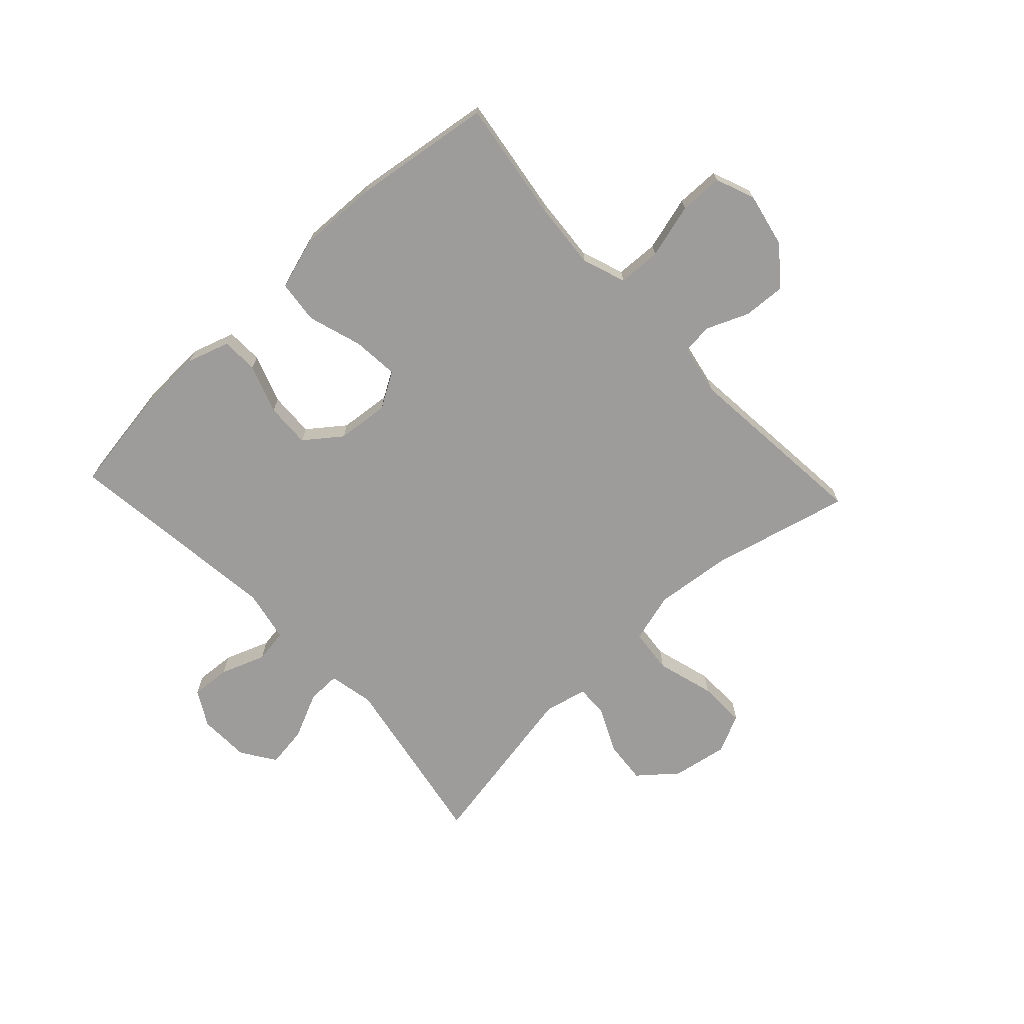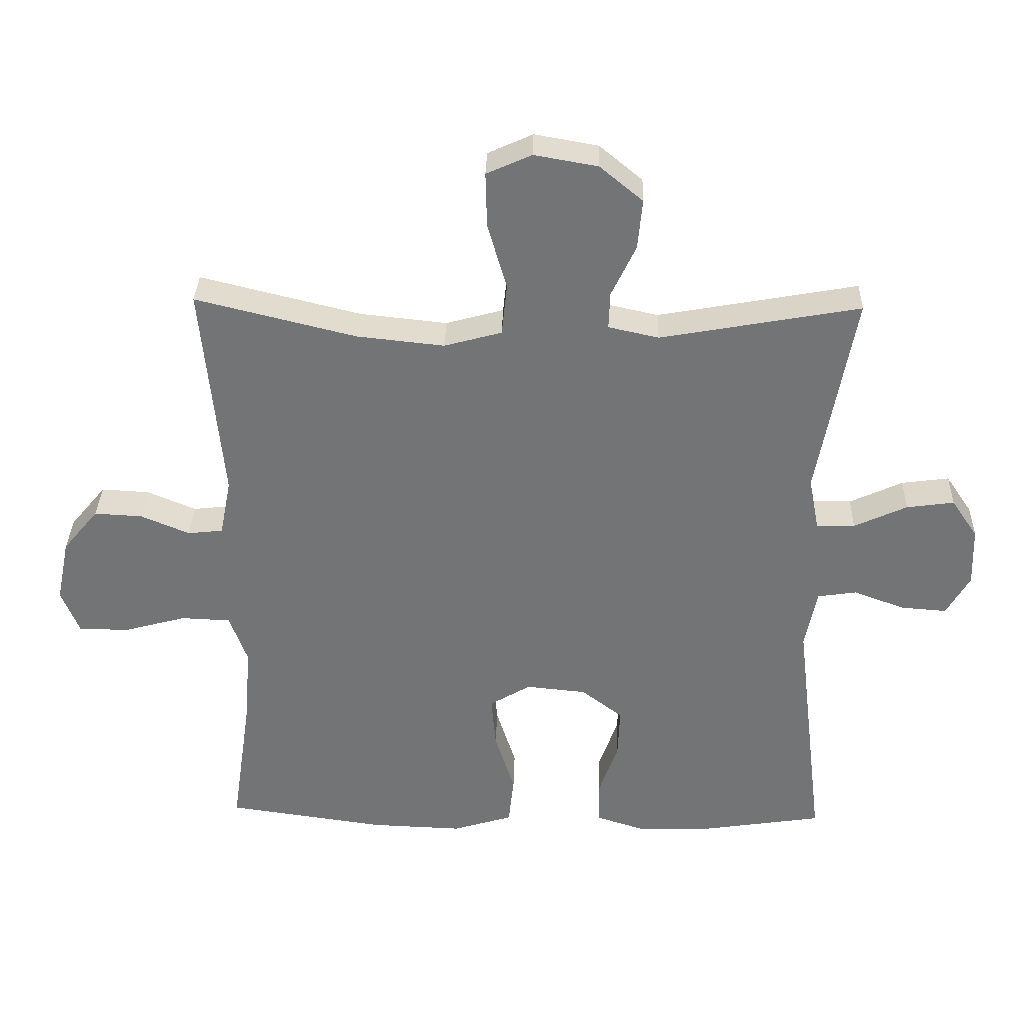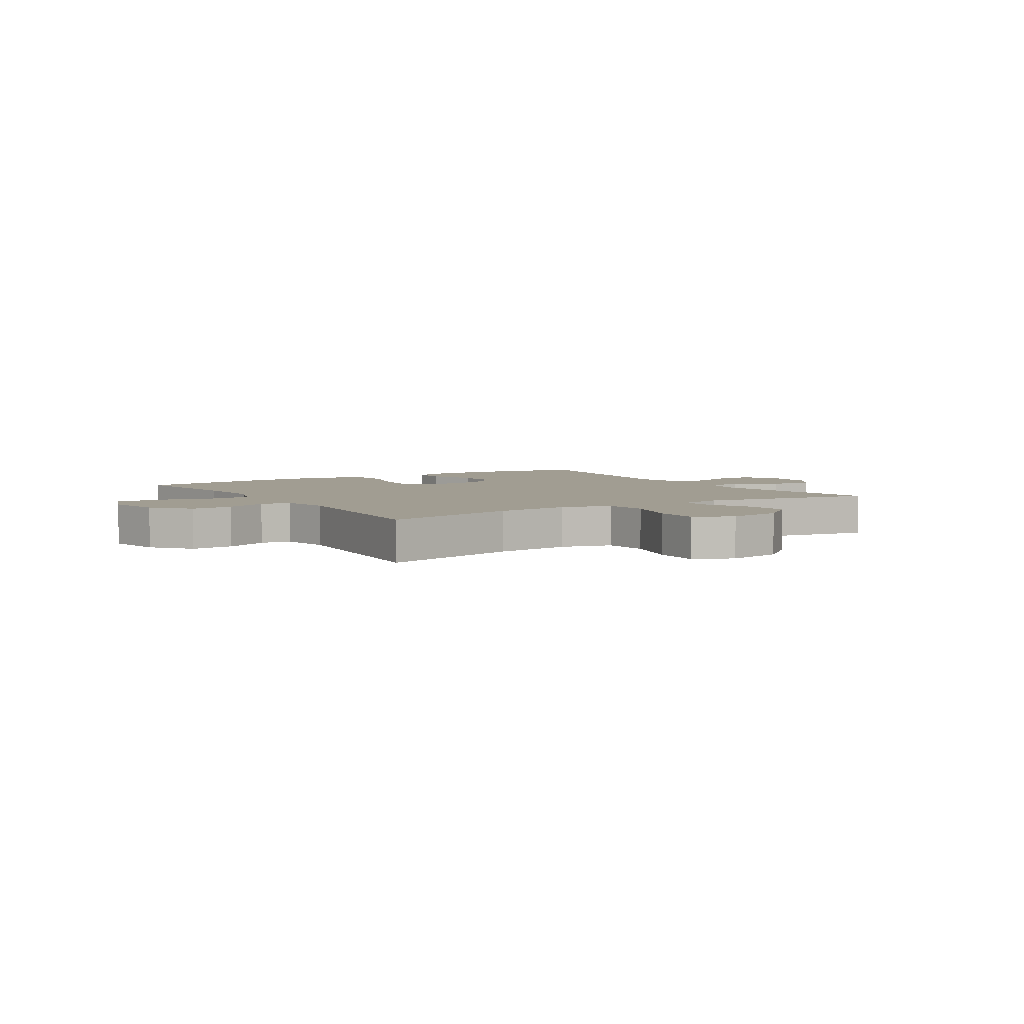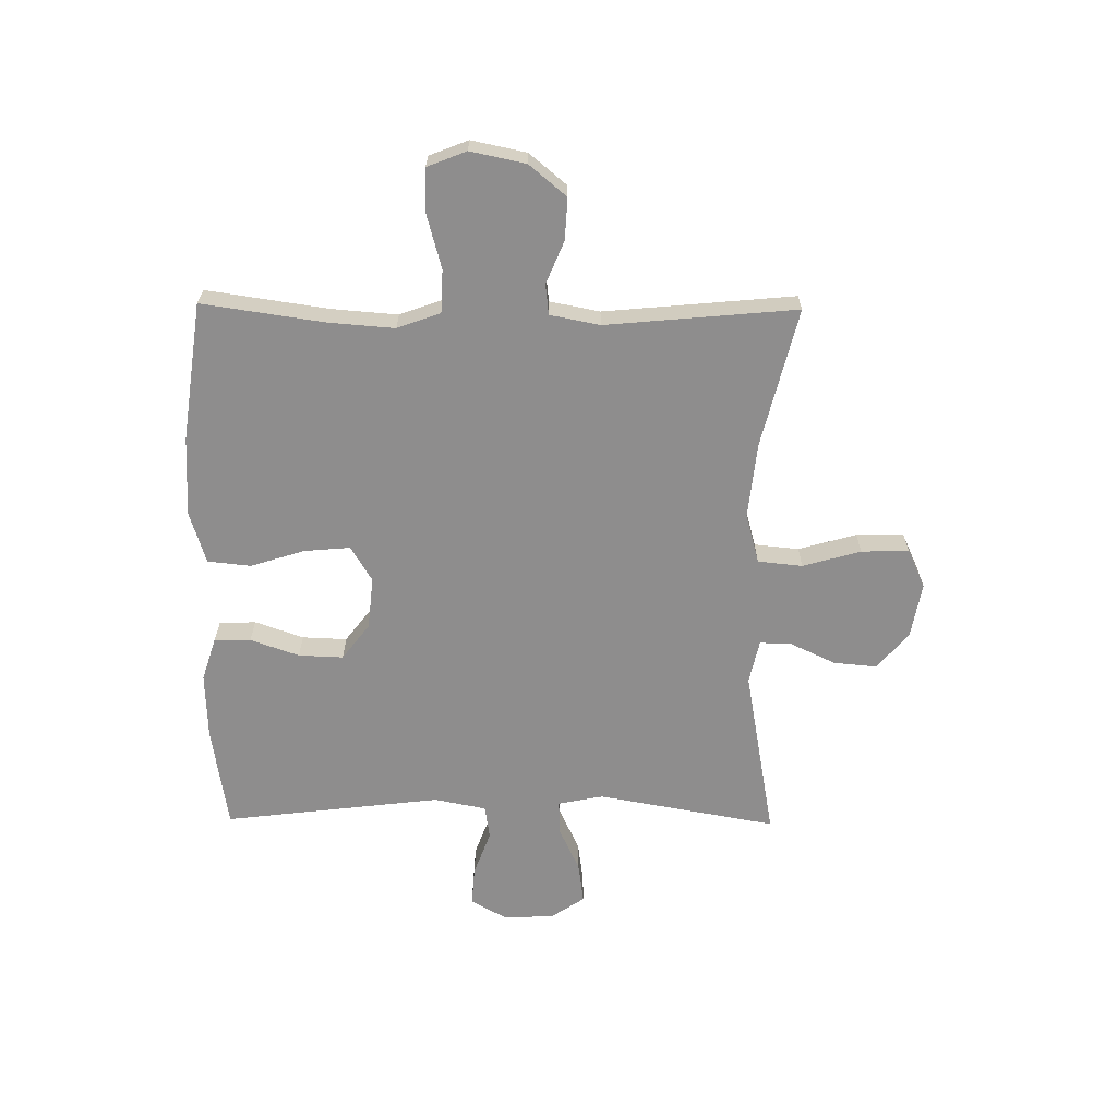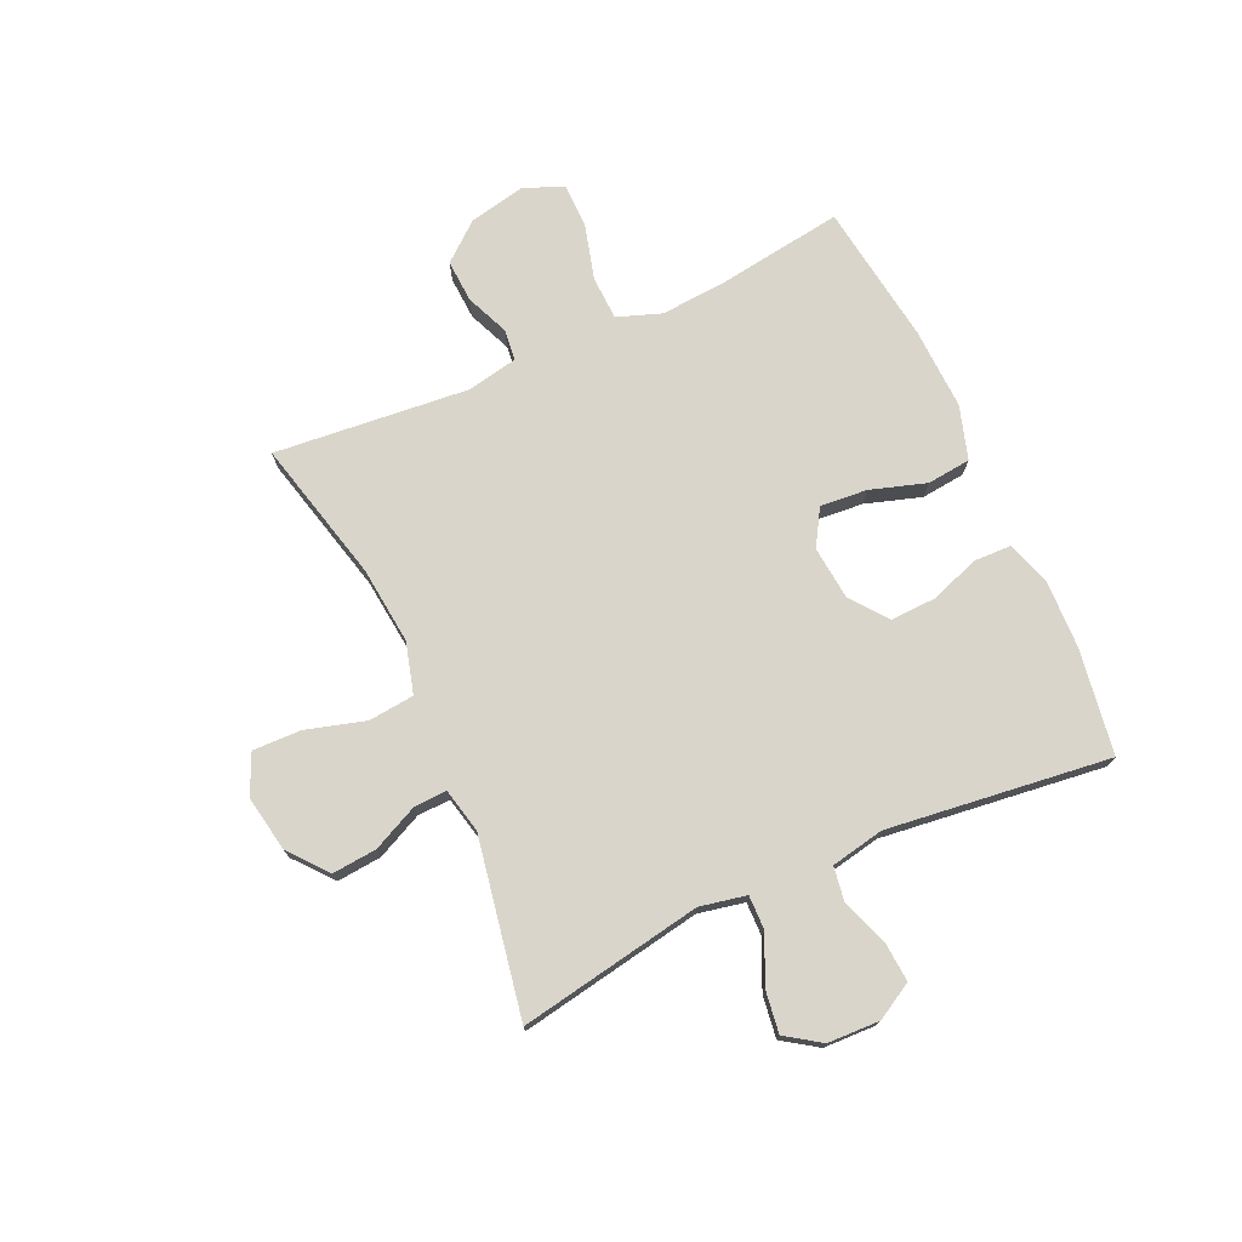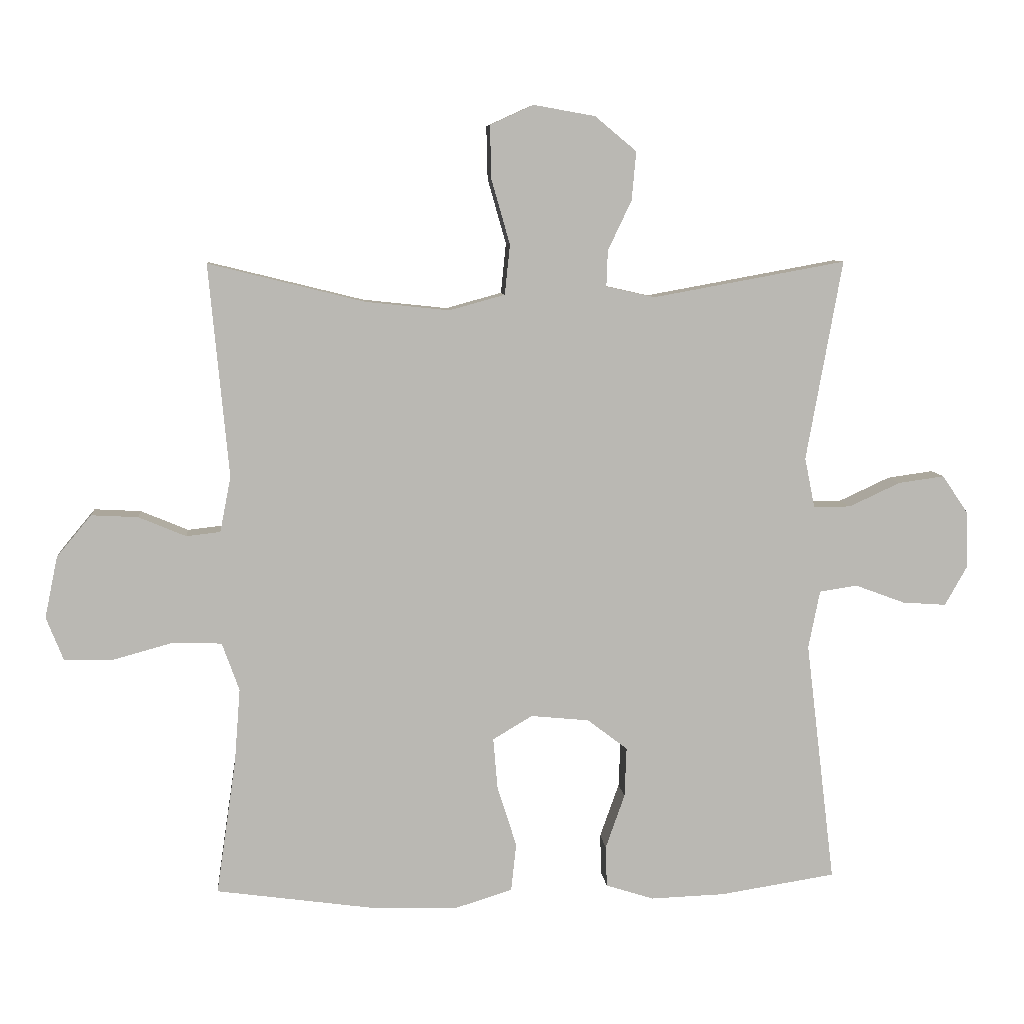
<metadata>
{"format":"obj","ext":"obj","renderer":"f3d","projection":"perspective","resolution":1024,"background":"white","views":[{"elev":-70.3,"azim":-137.0,"up":"+Y"},{"elev":33.8,"azim":1.6,"up":"+Z"},{"elev":4.6,"azim":-32.5,"up":"+Y"},{"elev":-64.7,"azim":-90.6,"up":"+Y"},{"elev":74.3,"azim":65.6,"up":"+Y"},{"elev":7.8,"azim":-5.3,"up":"+Z"}]}
</metadata>
<code>
v 0.5 0.07 0.5
v 0.444 0.07 0.187
v 0.46 0.07 0.108
v 0.518 0.07 0.109
v 0.598 0.07 0.146
v 0.67 0.07 0.156
v 0.71 0.07 0.097
v 0.713 0.07 0.008
v 0.678 0.07 -0.054
v 0.609 0.07 -0.049
v 0.531 0.07 -0.02
v 0.472 0.07 -0.029
v 0.454 0.07 -0.12
v 0.5 0.07 -0.5
v 0.319 0.07 -0.528
v 0.203 0.07 -0.532
v 0.128 0.07 -0.508
v 0.126 0.07 -0.444
v 0.156 0.07 -0.359
v 0.159 0.07 -0.281
v 0.096 0.07 -0.233
v 0.005 0.07 -0.224
v -0.057 0.07 -0.261
v -0.05 0.07 -0.341
v -0.02 0.07 -0.436
v -0.028 0.07 -0.511
v -0.119 0.07 -0.539
v -0.257 0.07 -0.534
v -0.5 0.07 -0.5
v -0.469 0.07 -0.288
v -0.46 0.07 -0.172
v -0.487 0.07 -0.097
v -0.562 0.07 -0.094
v -0.657 0.07 -0.12
v -0.733 0.07 -0.119
v -0.76 0.07 -0.051
v -0.74 0.07 0.045
v -0.686 0.07 0.11
v -0.613 0.07 0.106
v -0.539 0.07 0.075
v -0.486 0.07 0.081
v -0.469 0.07 0.168
v -0.5 0.07 0.5
v -0.257 0.07 0.44
v -0.125 0.07 0.426
v -0.038 0.07 0.45
v -0.03 0.07 0.528
v -0.059 0.07 0.629
v -0.061 0.07 0.712
v 0.007 0.07 0.743
v 0.103 0.07 0.726
v 0.168 0.07 0.672
v 0.161 0.07 0.596
v 0.124 0.07 0.518
v 0.122 0.07 0.462
v 0.198 0.07 0.445
v 0.5 0 0.5
v 0.444 0 0.187
v 0.46 0 0.108
v 0.518 0 0.109
v 0.598 0 0.146
v 0.67 0 0.156
v 0.71 0 0.097
v 0.713 0 0.008
v 0.678 0 -0.054
v 0.609 0 -0.049
v 0.531 0 -0.02
v 0.472 0 -0.029
v 0.454 0 -0.12
v 0.5 0 -0.5
v 0.319 0 -0.528
v 0.203 0 -0.532
v 0.128 0 -0.508
v 0.126 0 -0.444
v 0.156 0 -0.359
v 0.159 0 -0.281
v 0.096 0 -0.233
v 0.005 0 -0.224
v -0.057 0 -0.261
v -0.05 0 -0.341
v -0.02 0 -0.436
v -0.028 0 -0.511
v -0.119 0 -0.539
v -0.257 0 -0.534
v -0.5 0 -0.5
v -0.469 0 -0.288
v -0.46 0 -0.172
v -0.487 0 -0.097
v -0.562 0 -0.094
v -0.657 0 -0.12
v -0.733 0 -0.119
v -0.76 0 -0.051
v -0.74 0 0.045
v -0.686 0 0.11
v -0.613 0 0.106
v -0.539 0 0.075
v -0.486 0 0.081
v -0.469 0 0.168
v -0.5 0 0.5
v -0.257 0 0.44
v -0.125 0 0.426
v -0.038 0 0.45
v -0.03 0 0.528
v -0.059 0 0.629
v -0.061 0 0.712
v 0.007 0 0.743
v 0.103 0 0.726
v 0.168 0 0.672
v 0.161 0 0.596
v 0.124 0 0.518
v 0.122 0 0.462
v 0.198 0 0.445
f 52 53 54
f 51 52 54
f 50 51 54
f 49 50 54
f 48 49 54
f 47 48 54
f 46 47 54 55
f 45 46 55 56
f 42 43 44
f 41 42 44 45
f 38 39 40
f 37 38 40
f 36 37 40
f 35 36 40
f 34 35 40
f 33 34 40
f 32 33 40 41
f 41 45 56
f 32 41 56
f 31 32 56
f 28 29 30
f 27 28 30
f 26 27 30
f 25 26 30
f 24 25 30
f 23 24 30 31
f 17 18 19
f 16 17 19
f 15 16 19
f 14 15 19
f 13 14 19
f 12 13 19 20
f 9 10 11
f 8 9 11
f 7 8 11
f 6 7 11
f 5 6 11
f 4 5 11
f 3 4 11 12
f 12 20 21
f 3 12 21
f 2 3 21
f 56 1 2
f 31 56 2
f 23 31 2
f 22 23 2
f 2 21 22
f 110 109 108
f 110 108 107
f 110 107 106
f 110 106 105
f 110 105 104
f 110 104 103
f 111 110 103 102
f 112 111 102 101
f 100 99 98
f 101 100 98 97
f 96 95 94
f 96 94 93
f 96 93 92
f 96 92 91
f 96 91 90
f 96 90 89
f 97 96 89 88
f 112 101 97
f 112 97 88
f 112 88 87
f 86 85 84
f 86 84 83
f 86 83 82
f 86 82 81
f 86 81 80
f 87 86 80 79
f 75 74 73
f 75 73 72
f 75 72 71
f 75 71 70
f 75 70 69
f 76 75 69 68
f 67 66 65
f 67 65 64
f 67 64 63
f 67 63 62
f 67 62 61
f 67 61 60
f 68 67 60 59
f 77 76 68
f 77 68 59
f 77 59 58
f 58 57 112
f 58 112 87
f 58 87 79
f 58 79 78
f 78 77 58
f 1 57 58 2
f 2 58 59 3
f 3 59 60 4
f 4 60 61 5
f 5 61 62 6
f 6 62 63 7
f 7 63 64 8
f 8 64 65 9
f 9 65 66 10
f 10 66 67 11
f 11 67 68 12
f 12 68 69 13
f 13 69 70 14
f 14 70 71 15
f 15 71 72 16
f 16 72 73 17
f 17 73 74 18
f 18 74 75 19
f 19 75 76 20
f 20 76 77 21
f 21 77 78 22
f 22 78 79 23
f 23 79 80 24
f 24 80 81 25
f 25 81 82 26
f 26 82 83 27
f 27 83 84 28
f 28 84 85 29
f 29 85 86 30
f 30 86 87 31
f 31 87 88 32
f 32 88 89 33
f 33 89 90 34
f 34 90 91 35
f 35 91 92 36
f 36 92 93 37
f 37 93 94 38
f 38 94 95 39
f 39 95 96 40
f 40 96 97 41
f 41 97 98 42
f 42 98 99 43
f 43 99 100 44
f 44 100 101 45
f 45 101 102 46
f 46 102 103 47
f 47 103 104 48
f 48 104 105 49
f 49 105 106 50
f 50 106 107 51
f 51 107 108 52
f 52 108 109 53
f 53 109 110 54
f 54 110 111 55
f 55 111 112 56
f 56 112 57 1

</code>
